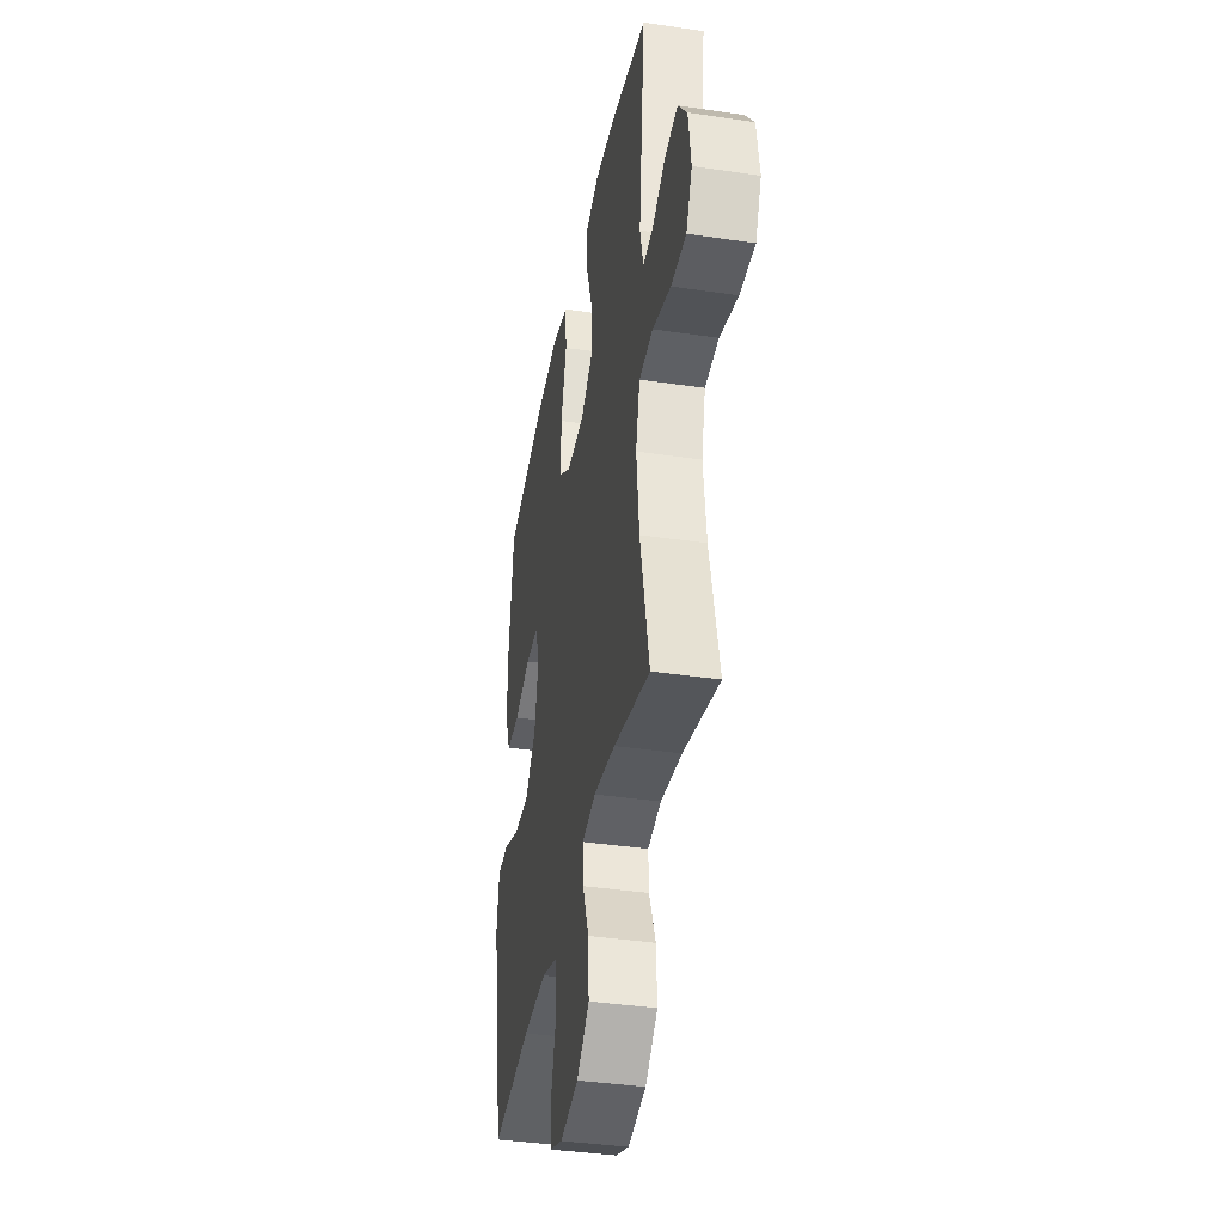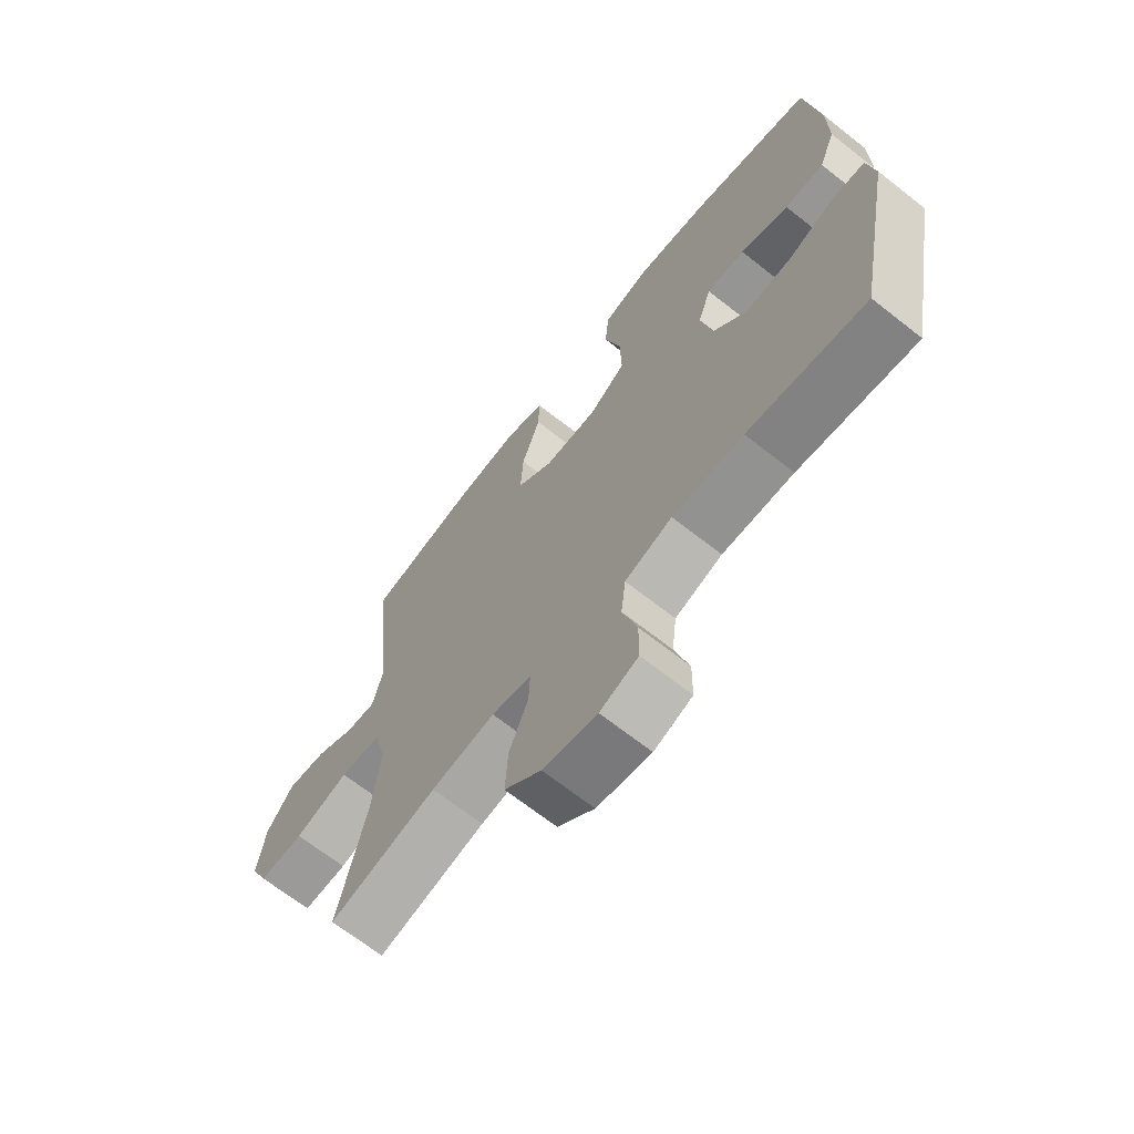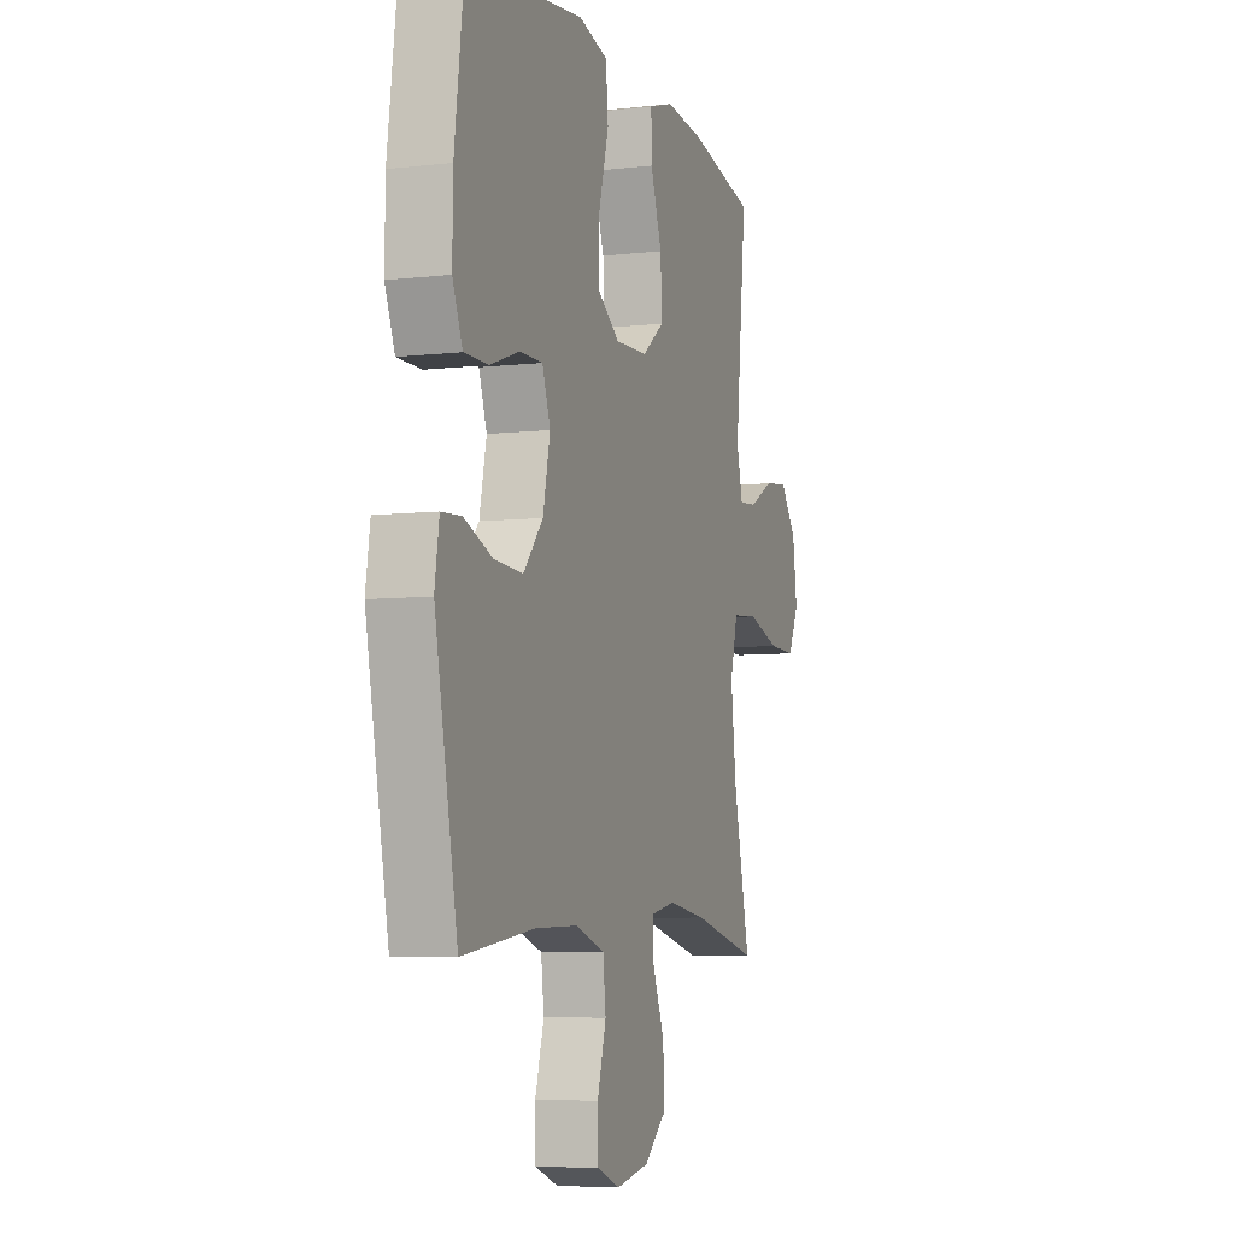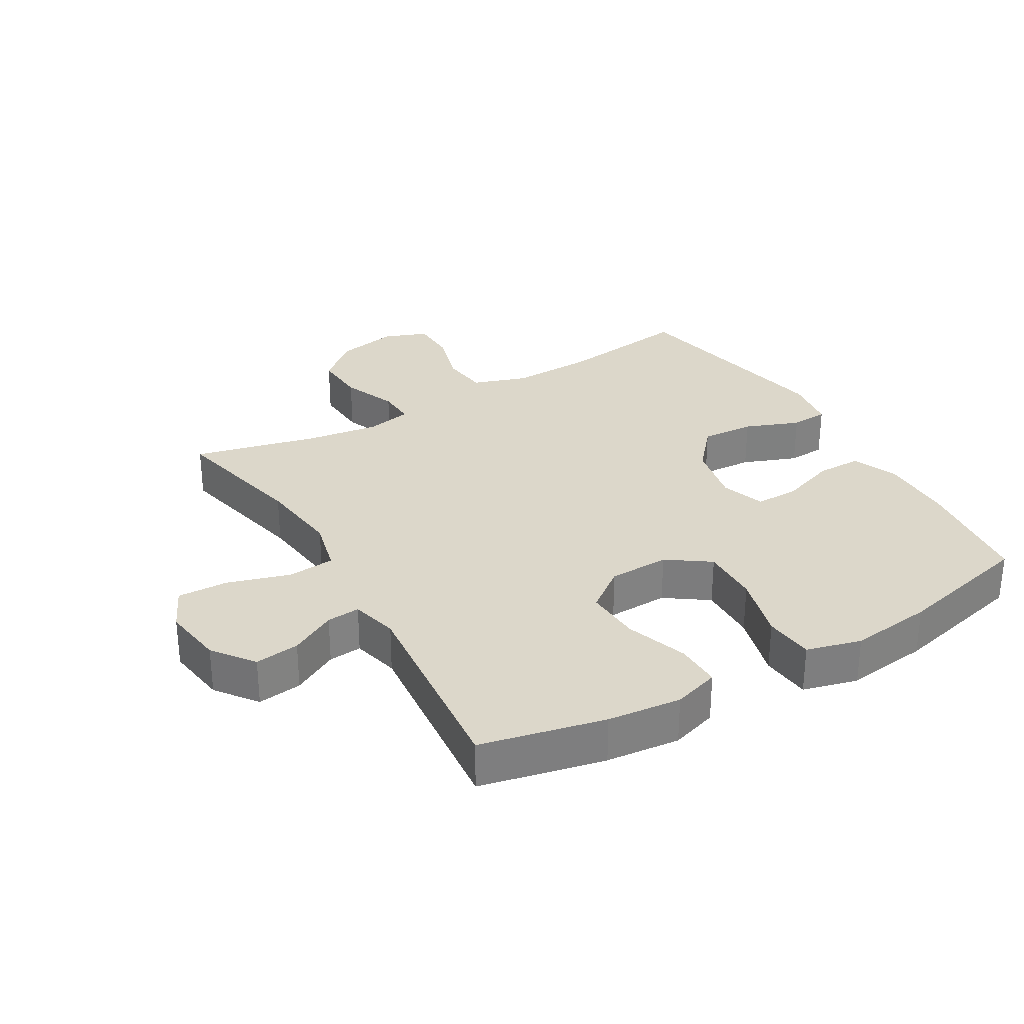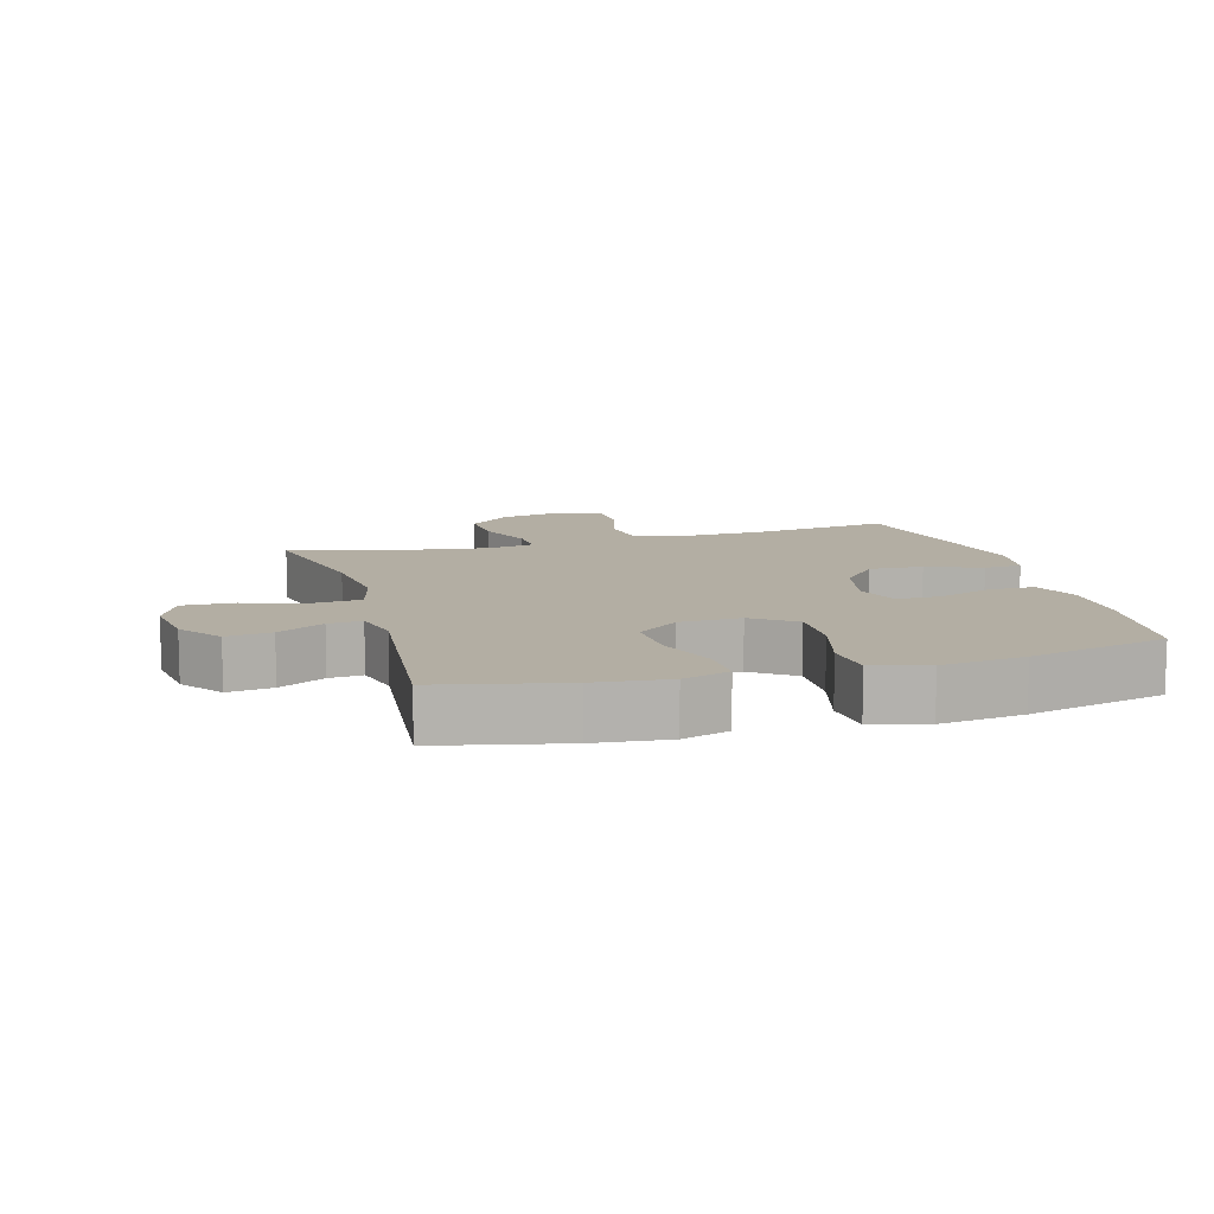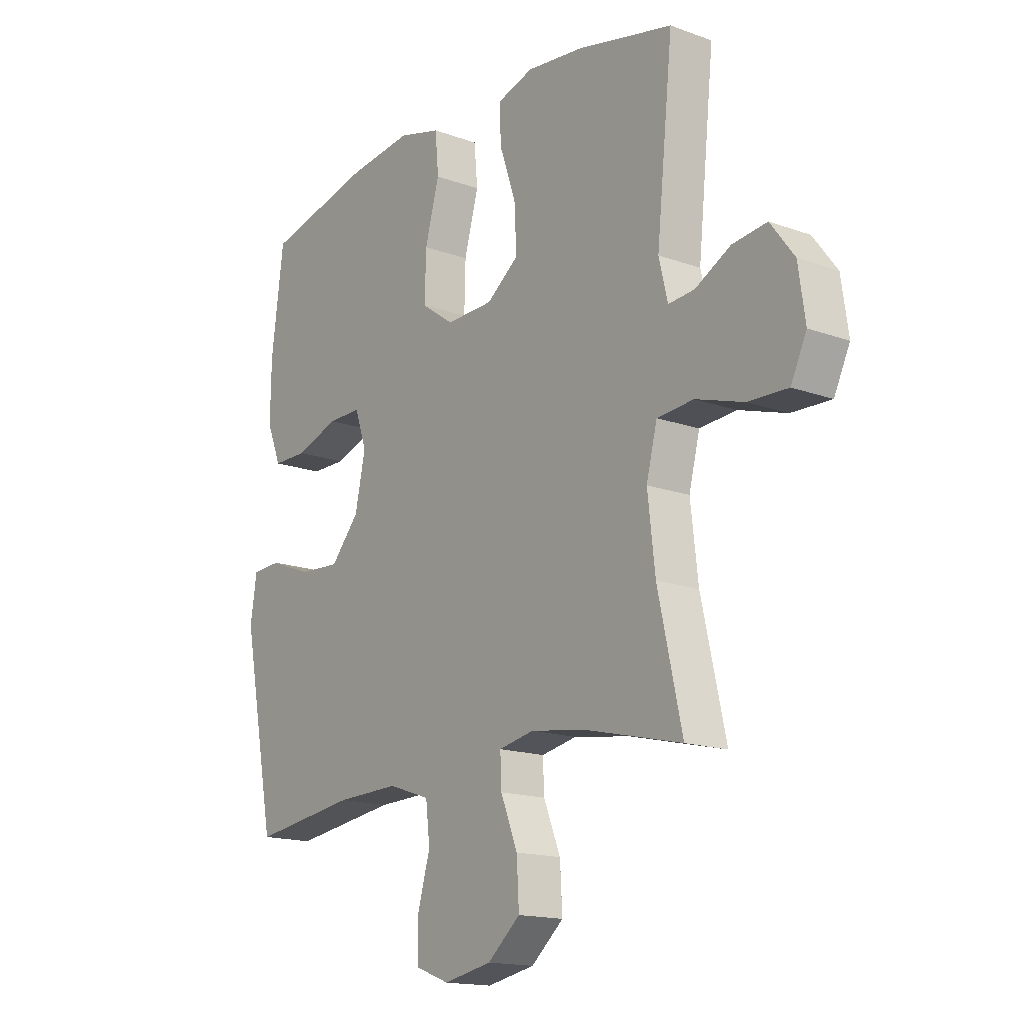
<metadata>
{"format":"obj","ext":"obj","renderer":"f3d","projection":"perspective","resolution":1024,"background":"white","views":[{"elev":-38.5,"azim":-100.6,"up":"+Z"},{"elev":-67.8,"azim":51.7,"up":"+Z"},{"elev":-6.3,"azim":109.2,"up":"+Z"},{"elev":30.5,"azim":-30.4,"up":"+Y"},{"elev":10.9,"azim":-15.9,"up":"+Y"},{"elev":-15.9,"azim":-127.1,"up":"+Z"}]}
</metadata>
<code>
o path1980_path1980.001
v -0.2805 0.0375 -0.4319
v -0.1632 0.0375 -0.4149
v -0.08967 0.0375 -0.4296
v -0.09225 0.0375 -0.4906
v -0.1273 0.0375 -0.5779
v -0.132 0.0375 -0.6633
v -0.06447 0.0375 -0.7216
v 0.03503 0.0375 -0.7414
v 0.1055 0.0375 -0.7147
v 0.1064 0.0375 -0.6407
v 0.07988 0.0375 -0.5485
v 0.08851 0.0375 -0.4744
v 0.1754 0.0375 -0.4452
v 0.306 0.0375 -0.4492
v 0.523 0.0375 -0.4793
v 0.5916 0.0375 -0.1236
v 0.5783 0.0375 -0.0373
v 0.5181 0.0375 -0.03372
v 0.4308 0.0375 -0.06739
v 0.3451 0.0375 -0.0724
v 0.2859 0.0375 -0.004211
v 0.2645 0.0375 0.09632
v 0.2886 0.0375 0.167
v 0.3589 0.0375 0.1662
v 0.4476 0.0375 0.1351
v 0.5198 0.0375 0.1352
v 0.5498 0.0375 0.2095
v 0.5484 0.0375 0.3262
v 0.523 0.0375 0.5226
v 0.3012 0.0375 0.5757
v 0.168 0.0375 0.5923
v 0.07997 0.0375 0.569
v 0.07283 0.0375 0.489
v 0.1025 0.0375 0.3815
v 0.1051 0.0375 0.2872
v 0.0375 0.0375 0.2394
v -0.06021 0.0375 0.2424
v -0.127 0.0375 0.293
v -0.1226 0.0375 0.3828
v -0.08847 0.0375 0.4821
v -0.08704 0.0375 0.5559
v -0.1616 0.0375 0.5792
v -0.2796 0.0375 0.5667
v -0.4787 0.0375 0.5226
v -0.4448 0.0375 0.194
v -0.4632 0.0375 0.1183
v -0.5169 0.0375 0.123
v -0.5905 0.0375 0.1626
v -0.662 0.0375 0.1716
v -0.7115 0.0375 0.1059
v -0.7256 0.0375 0.007229
v -0.693 0.0375 -0.06164
v -0.6108 0.0375 -0.05904
v -0.5113 0.0375 -0.02852
v -0.4356 0.0375 -0.0349
v -0.4131 0.0375 -0.1228
v -0.4286 0.0375 -0.2565
v -0.4787 0.0375 -0.4793
v -0.2805 -0.0375 -0.4319
v -0.1632 -0.0375 -0.4149
v -0.08967 -0.0375 -0.4296
v -0.09225 -0.0375 -0.4906
v -0.1273 -0.0375 -0.5779
v -0.132 -0.0375 -0.6633
v -0.06447 -0.0375 -0.7216
v 0.03503 -0.0375 -0.7414
v 0.1055 -0.0375 -0.7147
v 0.1064 -0.0375 -0.6407
v 0.07988 -0.0375 -0.5485
v 0.08851 -0.0375 -0.4744
v 0.1754 -0.0375 -0.4452
v 0.306 -0.0375 -0.4492
v 0.523 -0.0375 -0.4793
v 0.5916 -0.0375 -0.1236
v 0.5783 -0.0375 -0.0373
v 0.5181 -0.0375 -0.03372
v 0.4308 -0.0375 -0.06739
v 0.3451 -0.0375 -0.0724
v 0.2859 -0.0375 -0.004211
v 0.2645 -0.0375 0.09632
v 0.2886 -0.0375 0.167
v 0.3589 -0.0375 0.1662
v 0.4476 -0.0375 0.1351
v 0.5198 -0.0375 0.1352
v 0.5498 -0.0375 0.2095
v 0.5484 -0.0375 0.3262
v 0.523 -0.0375 0.5226
v 0.3012 -0.0375 0.5757
v 0.168 -0.0375 0.5923
v 0.07997 -0.0375 0.569
v 0.07283 -0.0375 0.489
v 0.1025 -0.0375 0.3815
v 0.1051 -0.0375 0.2872
v 0.0375 -0.0375 0.2394
v -0.06021 -0.0375 0.2424
v -0.127 -0.0375 0.293
v -0.1226 -0.0375 0.3828
v -0.08847 -0.0375 0.4821
v -0.08704 -0.0375 0.5559
v -0.1616 -0.0375 0.5792
v -0.2796 -0.0375 0.5667
v -0.4787 -0.0375 0.5226
v -0.4448 -0.0375 0.194
v -0.4632 -0.0375 0.1183
v -0.5169 -0.0375 0.123
v -0.5905 -0.0375 0.1626
v -0.662 -0.0375 0.1716
v -0.7115 -0.0375 0.1059
v -0.7256 -0.0375 0.007229
v -0.693 -0.0375 -0.06164
v -0.6108 -0.0375 -0.05904
v -0.5113 -0.0375 -0.02852
v -0.4356 -0.0375 -0.0349
v -0.4131 -0.0375 -0.1228
v -0.4286 -0.0375 -0.2565
v -0.4787 -0.0375 -0.4793
v -0.7115 0.0375 0.1059
v -0.7256 0.0375 0.007229
v -0.693 0.0375 -0.06164
v -0.693 0.0375 -0.06164
v -0.662 0.0375 0.1716
v -0.6108 0.0375 -0.05904
v -0.5905 0.0375 0.1626
v -0.5113 0.0375 -0.02852
v -0.5169 0.0375 0.123
v -0.4632 0.0375 0.1183
v -0.4632 0.0375 0.1183
v -0.4356 0.0375 -0.0349
v -0.4356 0.0375 -0.0349
v -0.4448 0.0375 0.194
v -0.4286 0.0375 -0.2565
v -0.4787 0.0375 -0.4793
v -0.4787 0.0375 -0.4793
v -0.4787 0.0375 0.5226
v -0.4787 0.0375 0.5226
v -0.4131 0.0375 -0.1228
v -0.2805 0.0375 -0.4319
v -0.2796 0.0375 0.5667
v -0.1632 0.0375 -0.4149
v -0.1616 0.0375 0.5792
v -0.08967 0.0375 -0.4296
v -0.08967 0.0375 -0.4296
v -0.08704 0.0375 0.5559
v -0.08704 0.0375 0.5559
v -0.127 0.0375 0.293
v -0.1226 0.0375 0.3828
v -0.1273 0.0375 -0.5779
v -0.132 0.0375 -0.6633
v -0.06447 0.0375 -0.7216
v -0.09225 0.0375 -0.4906
v -0.06021 0.0375 0.2424
v -0.08847 0.0375 0.4821
v 0.03503 0.0375 -0.7414
v 0.0375 0.0375 0.2394
v 0.1055 0.0375 -0.7147
v 0.1055 0.0375 -0.7147
v 0.1051 0.0375 0.2872
v 0.07997 0.0375 0.569
v 0.07997 0.0375 0.569
v 0.07283 0.0375 0.489
v 0.1025 0.0375 0.3815
v 0.07988 0.0375 -0.5485
v 0.08851 0.0375 -0.4744
v 0.08851 0.0375 -0.4744
v 0.1064 0.0375 -0.6407
v 0.168 0.0375 0.5923
v 0.1754 0.0375 -0.4452
v 0.3012 0.0375 0.5757
v 0.306 0.0375 -0.4492
v 0.2645 0.0375 0.09632
v 0.2886 0.0375 0.167
v 0.2886 0.0375 0.167
v 0.2859 0.0375 -0.004211
v 0.3451 0.0375 -0.0724
v 0.3589 0.0375 0.1662
v 0.4308 0.0375 -0.06739
v 0.4476 0.0375 0.1351
v 0.523 0.0375 0.5226
v 0.523 0.0375 0.5226
v 0.5181 0.0375 -0.03372
v 0.5198 0.0375 0.1352
v 0.5198 0.0375 0.1352
v 0.523 0.0375 -0.4793
v 0.523 0.0375 -0.4793
v 0.5783 0.0375 -0.0373
v 0.5783 0.0375 -0.0373
v 0.5498 0.0375 0.2095
v 0.5484 0.0375 0.3262
v 0.5916 0.0375 -0.1236
v -0.7115 -0.0375 0.1059
v -0.7256 -0.0375 0.007229
v -0.693 -0.0375 -0.06164
v -0.693 -0.0375 -0.06164
v -0.662 -0.0375 0.1716
v -0.6108 -0.0375 -0.05904
v -0.5905 -0.0375 0.1626
v -0.5113 -0.0375 -0.02852
v -0.5169 -0.0375 0.123
v -0.4632 -0.0375 0.1183
v -0.4632 -0.0375 0.1183
v -0.4356 -0.0375 -0.0349
v -0.4356 -0.0375 -0.0349
v -0.4448 -0.0375 0.194
v -0.4286 -0.0375 -0.2565
v -0.4787 -0.0375 -0.4793
v -0.4787 -0.0375 -0.4793
v -0.4787 -0.0375 0.5226
v -0.4787 -0.0375 0.5226
v -0.4131 -0.0375 -0.1228
v -0.2805 -0.0375 -0.4319
v -0.2796 -0.0375 0.5667
v -0.1632 -0.0375 -0.4149
v -0.1616 -0.0375 0.5792
v -0.08967 -0.0375 -0.4296
v -0.08967 -0.0375 -0.4296
v -0.08704 -0.0375 0.5559
v -0.08704 -0.0375 0.5559
v -0.127 -0.0375 0.293
v -0.1226 -0.0375 0.3828
v -0.1273 -0.0375 -0.5779
v -0.132 -0.0375 -0.6633
v -0.06447 -0.0375 -0.7216
v -0.09225 -0.0375 -0.4906
v -0.06021 -0.0375 0.2424
v -0.08847 -0.0375 0.4821
v 0.03503 -0.0375 -0.7414
v 0.0375 -0.0375 0.2394
v 0.1055 -0.0375 -0.7147
v 0.1055 -0.0375 -0.7147
v 0.1051 -0.0375 0.2872
v 0.07997 -0.0375 0.569
v 0.07997 -0.0375 0.569
v 0.07283 -0.0375 0.489
v 0.1025 -0.0375 0.3815
v 0.07988 -0.0375 -0.5485
v 0.08851 -0.0375 -0.4744
v 0.08851 -0.0375 -0.4744
v 0.1064 -0.0375 -0.6407
v 0.168 -0.0375 0.5923
v 0.1754 -0.0375 -0.4452
v 0.3012 -0.0375 0.5757
v 0.306 -0.0375 -0.4492
v 0.2645 -0.0375 0.09632
v 0.2886 -0.0375 0.167
v 0.2886 -0.0375 0.167
v 0.2859 -0.0375 -0.004211
v 0.3451 -0.0375 -0.0724
v 0.3589 -0.0375 0.1662
v 0.4308 -0.0375 -0.06739
v 0.4476 -0.0375 0.1351
v 0.523 -0.0375 0.5226
v 0.523 -0.0375 0.5226
v 0.5181 -0.0375 -0.03372
v 0.5198 -0.0375 0.1352
v 0.5198 -0.0375 0.1352
v 0.523 -0.0375 -0.4793
v 0.523 -0.0375 -0.4793
v 0.5783 -0.0375 -0.0373
v 0.5783 -0.0375 -0.0373
v 0.5498 -0.0375 0.2095
v 0.5484 -0.0375 0.3262
v 0.5916 -0.0375 -0.1236
f 209 224 201
f 227 243 230
f 198 196 195
f 201 199 197
f 214 224 212
f 230 244 234
f 241 261 251
f 190 195 196
f 249 262 253
f 226 238 222
f 197 199 198
f 241 234 244
f 199 224 218
f 220 235 223
f 260 250 254
f 218 203 199
f 197 198 195
f 239 234 241
f 223 235 236
f 204 212 209
f 214 240 246
f 256 249 242
f 247 242 249
f 190 196 194
f 221 222 220
f 261 248 260
f 241 248 261
f 241 244 248
f 222 235 220
f 203 218 219
f 212 224 209
f 224 246 227
f 201 224 199
f 203 211 207
f 213 219 225
f 195 190 191
f 246 243 227
f 234 239 233
f 258 253 262
f 242 247 240
f 203 219 211
f 248 250 260
f 213 225 216
f 262 249 256
f 236 240 214
f 240 247 246
f 235 222 238
f 214 246 224
f 233 239 231
f 223 236 214
f 195 191 192
f 211 219 213
f 210 212 204
f 210 204 205
f 243 244 230
f 228 238 226
f 50 51 109 108
f 51 120 193 109
f 49 50 108 107
f 52 53 111 110
f 48 49 107 106
f 53 54 112 111
f 47 48 106 105
f 127 47 105 200
f 54 129 202 112
f 45 46 104 103
f 57 133 206 115
f 135 45 103 208
f 55 56 114 113
f 56 57 115 114
f 58 1 59 116
f 43 44 102 101
f 1 2 60 59
f 42 43 101 100
f 2 142 215 60
f 144 42 100 217
f 38 39 97 96
f 5 6 64 63
f 6 7 65 64
f 4 5 63 62
f 37 38 96 95
f 40 41 99 98
f 39 40 98 97
f 3 4 62 61
f 7 8 66 65
f 36 37 95 94
f 8 156 229 66
f 35 36 94 93
f 159 33 91 232
f 33 34 92 91
f 11 164 237 69
f 10 11 69 68
f 9 10 68 67
f 31 32 90 89
f 12 13 71 70
f 34 35 93 92
f 30 31 89 88
f 13 14 72 71
f 22 172 245 80
f 21 22 80 79
f 20 21 79 78
f 23 24 82 81
f 19 20 78 77
f 24 25 83 82
f 179 30 88 252
f 18 19 77 76
f 25 182 255 83
f 14 184 257 72
f 186 18 76 259
f 26 27 85 84
f 28 29 87 86
f 27 28 86 85
f 16 17 75 74
f 15 16 74 73
f 136 128 151
f 154 157 170
f 125 122 123
f 128 124 126
f 141 139 151
f 157 161 171
f 168 178 188
f 117 123 122
f 176 180 189
f 153 149 165
f 124 125 126
f 168 171 161
f 126 145 151
f 147 150 162
f 187 181 177
f 145 126 130
f 124 122 125
f 166 168 161
f 150 163 162
f 131 136 139
f 141 173 167
f 183 169 176
f 174 176 169
f 117 121 123
f 148 147 149
f 188 187 175
f 168 188 175
f 168 175 171
f 149 147 162
f 130 146 145
f 139 136 151
f 151 154 173
f 128 126 151
f 130 134 138
f 140 152 146
f 122 118 117
f 173 154 170
f 161 160 166
f 185 189 180
f 169 167 174
f 130 138 146
f 175 187 177
f 140 143 152
f 189 183 176
f 163 141 167
f 167 173 174
f 162 165 149
f 141 151 173
f 160 158 166
f 150 141 163
f 122 119 118
f 138 140 146
f 137 131 139
f 137 132 131
f 170 157 171
f 155 153 165

</code>
